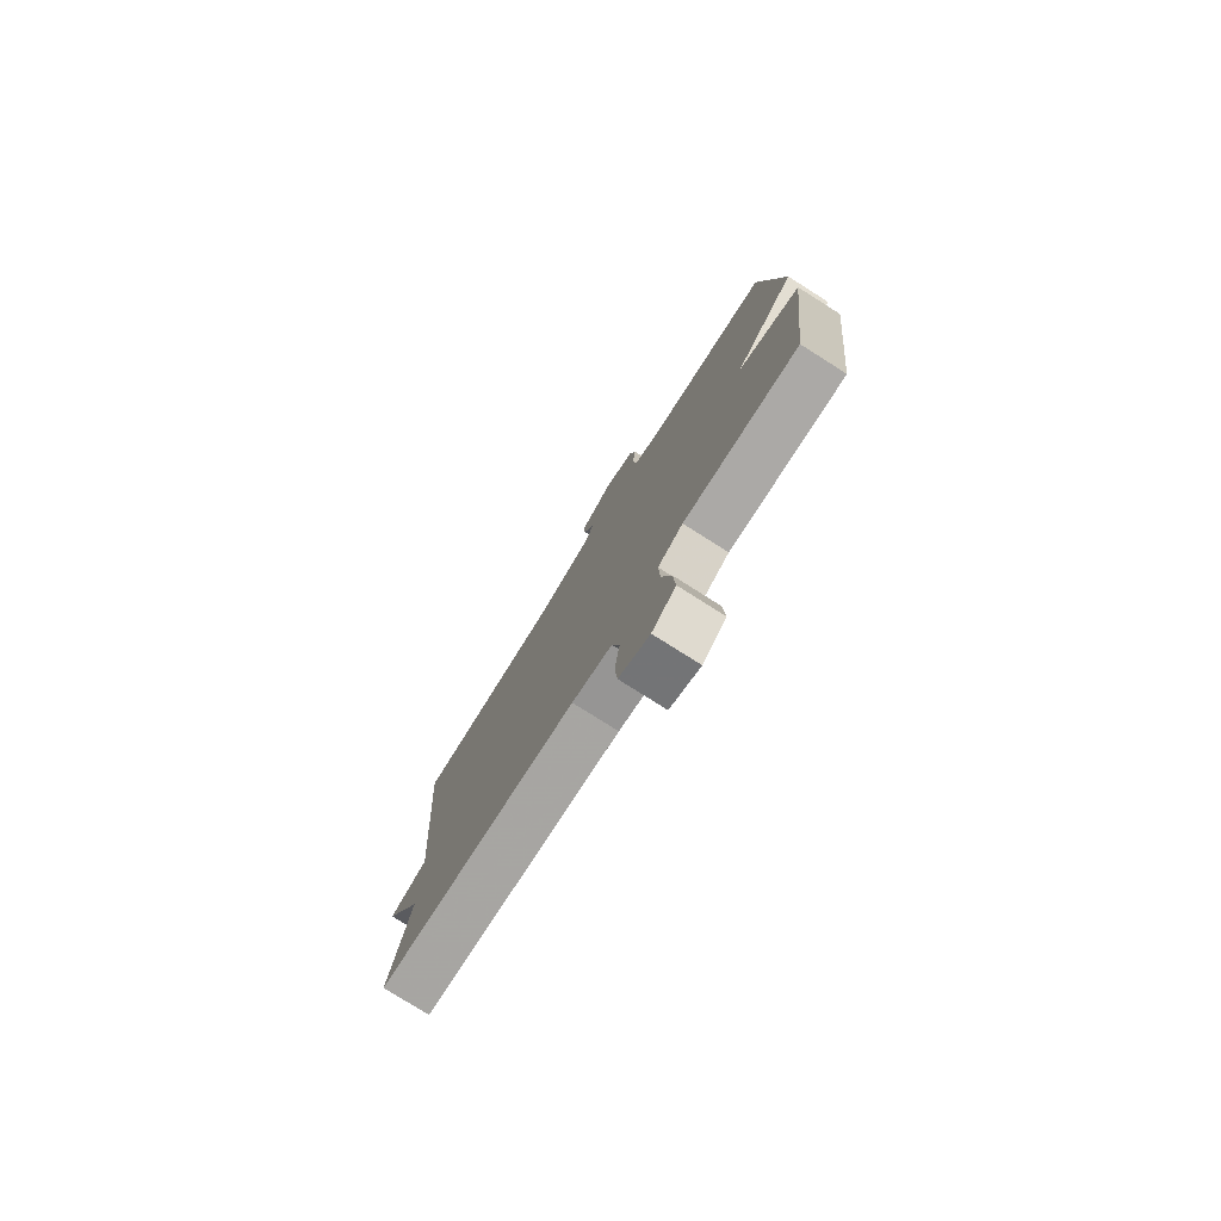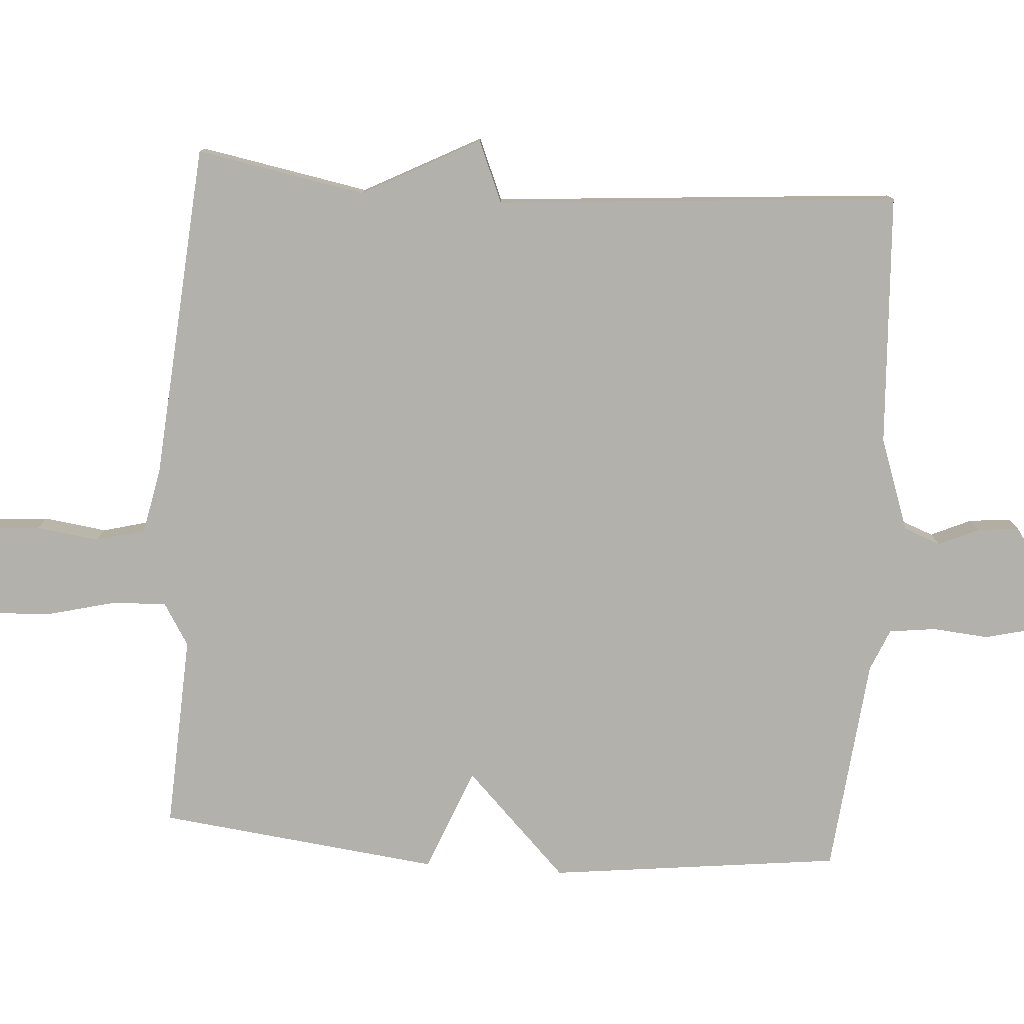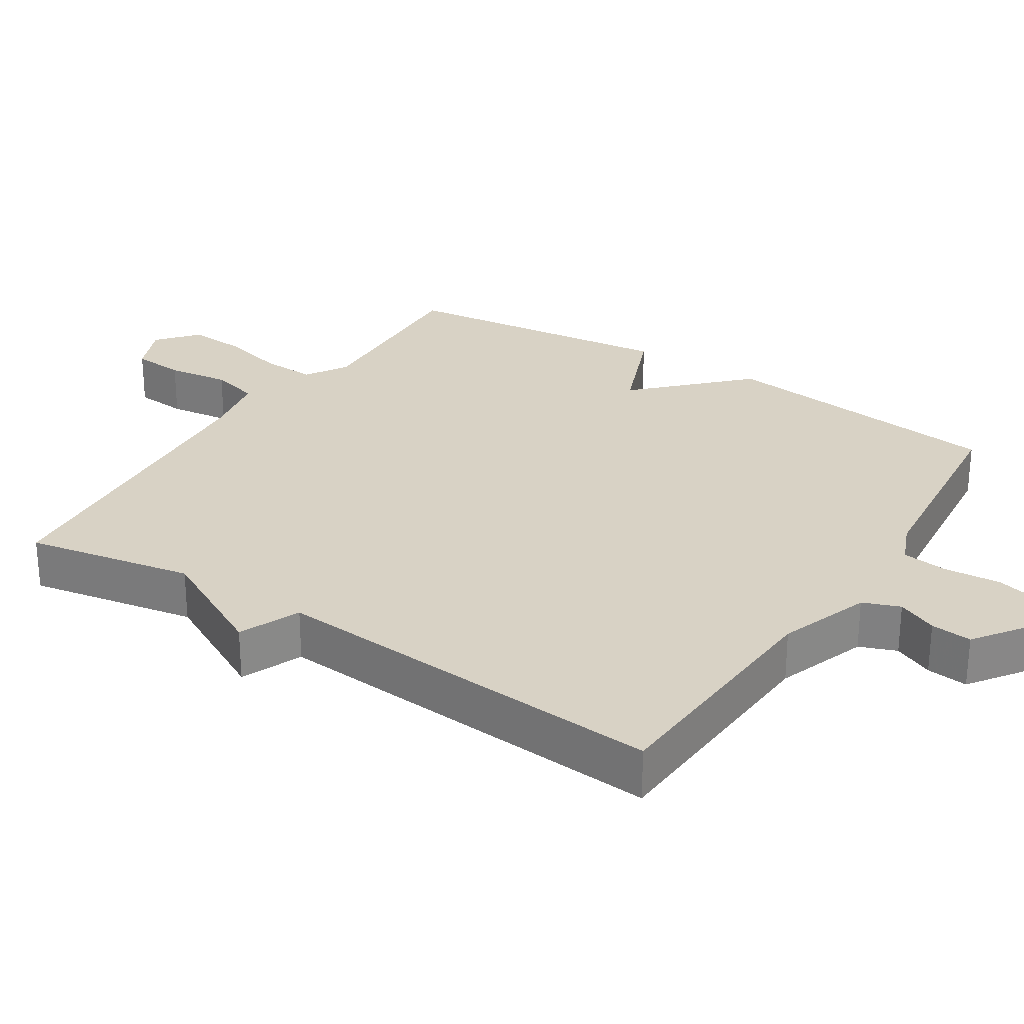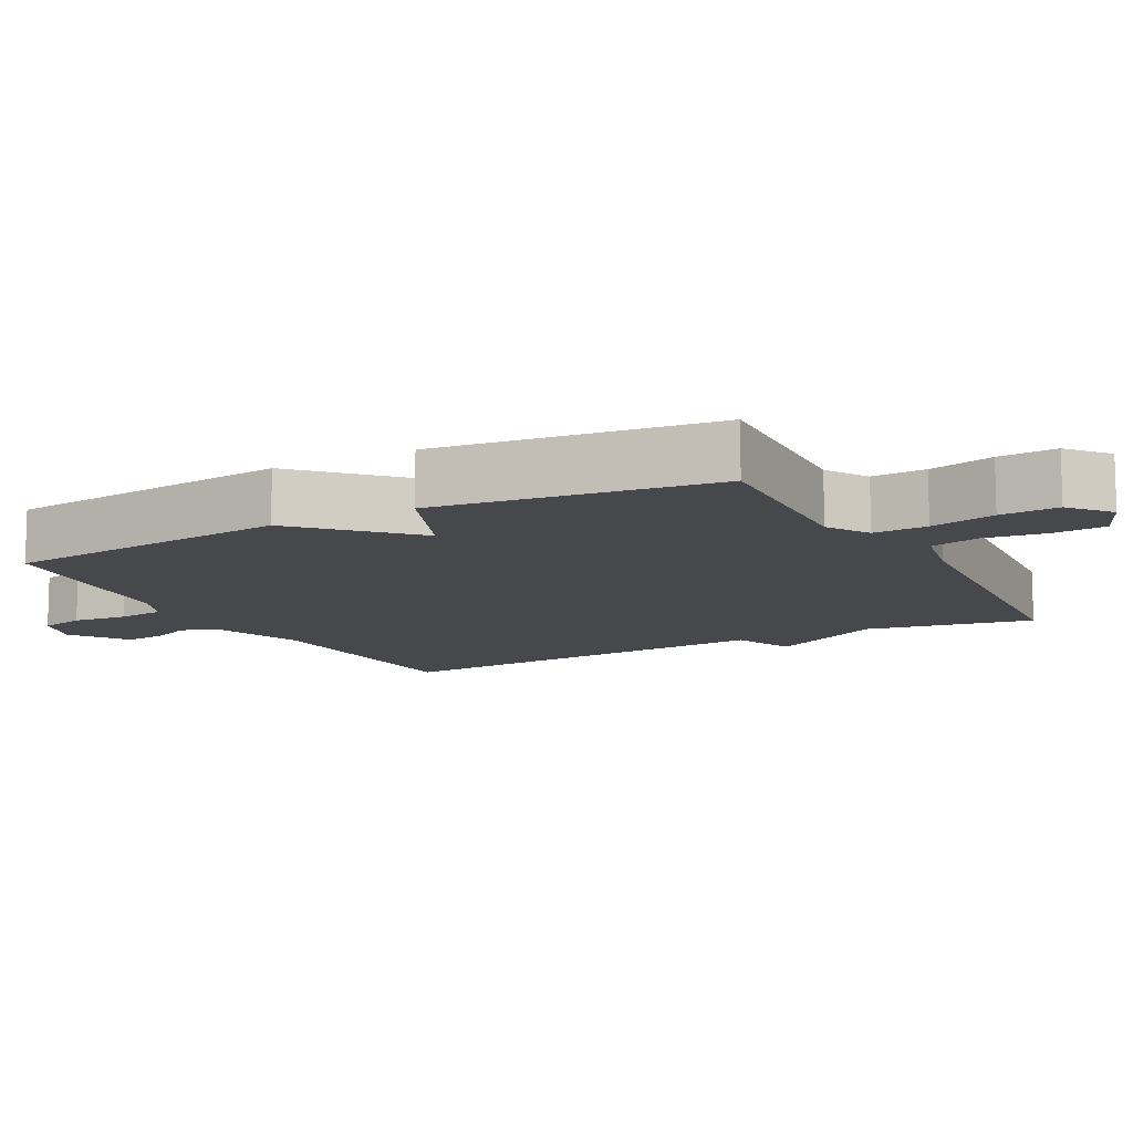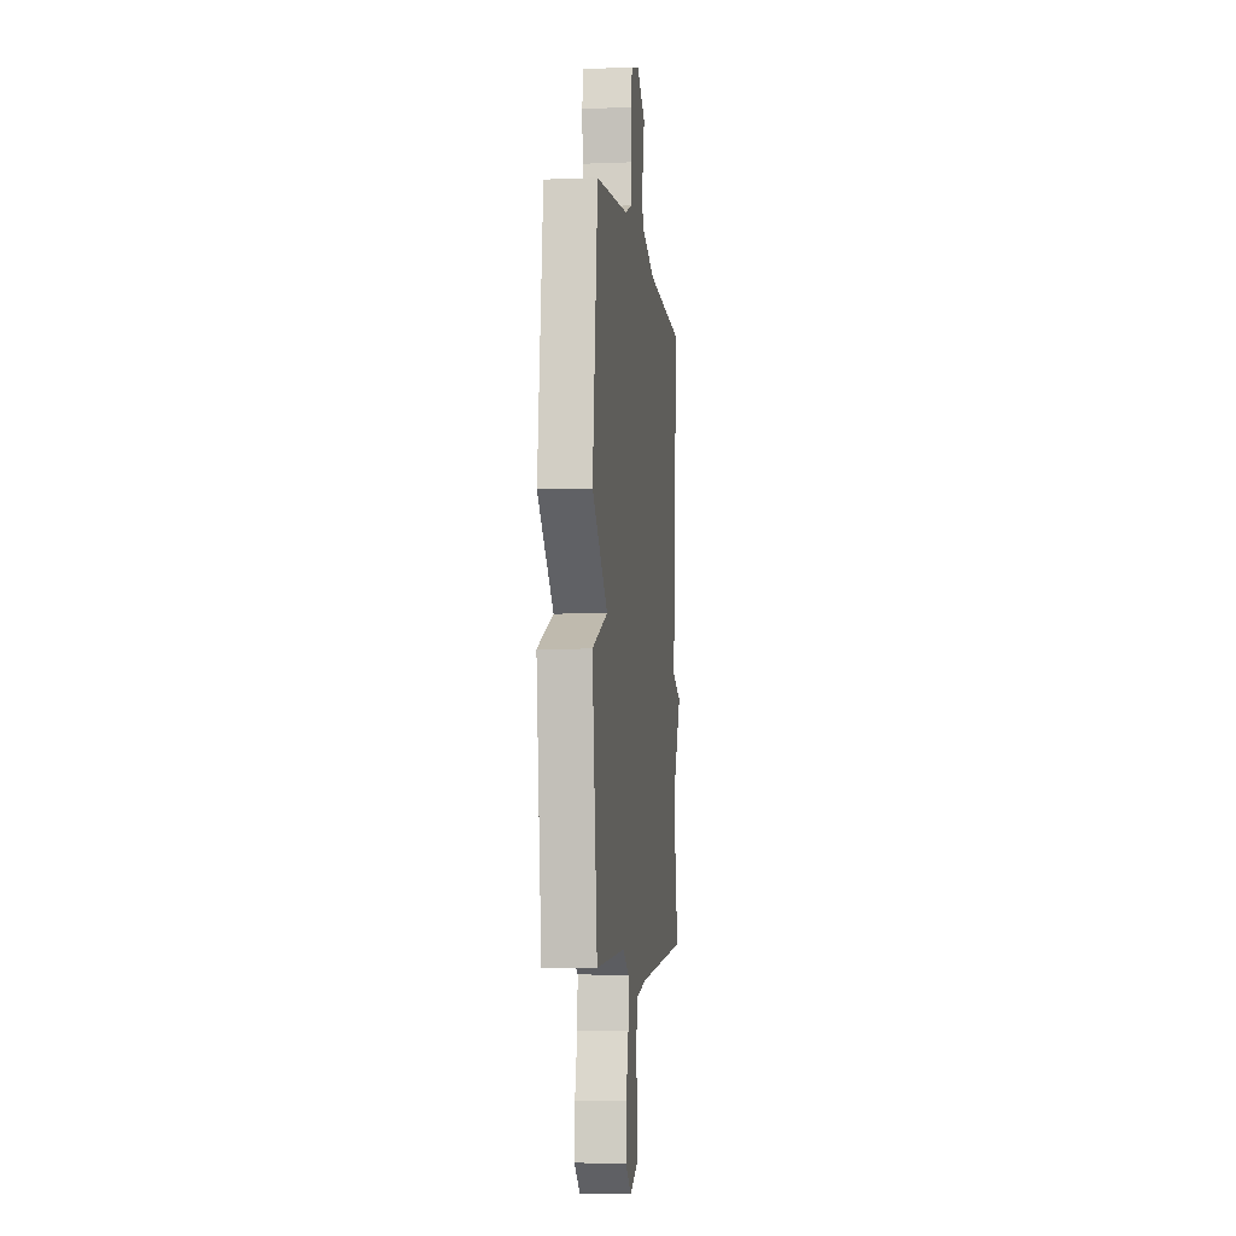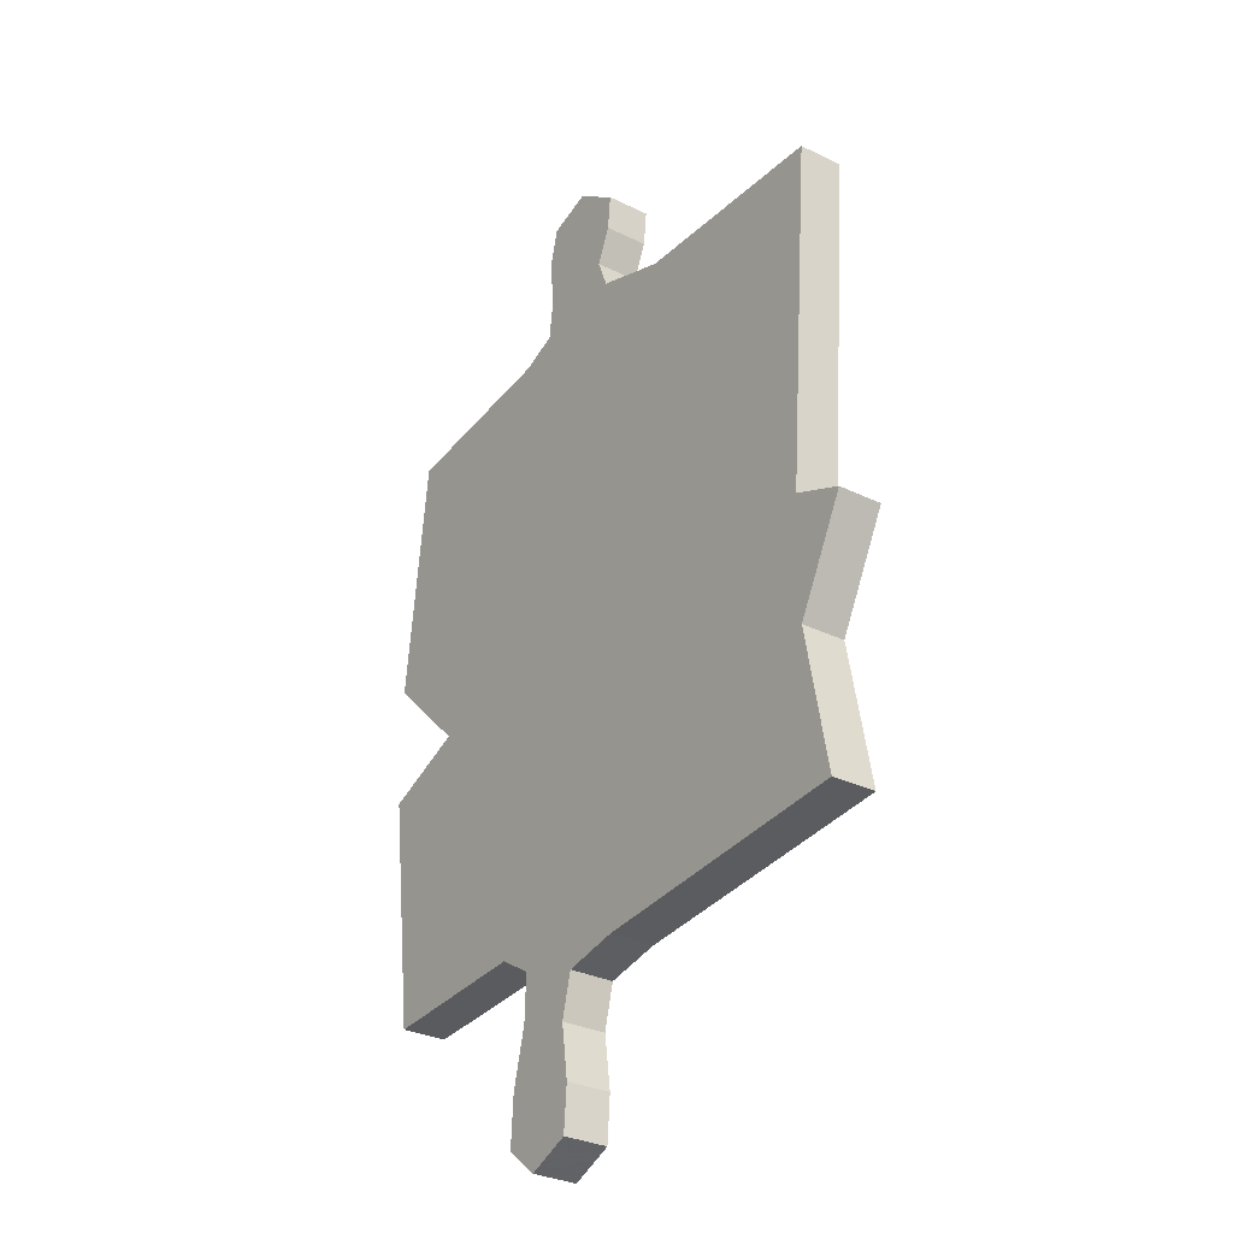
<metadata>
{"format":"obj","ext":"obj","renderer":"f3d","projection":"perspective","resolution":1024,"background":"white","views":[{"elev":-78.3,"azim":57.7,"up":"+Z"},{"elev":-79.0,"azim":-93.9,"up":"+Y"},{"elev":27.7,"azim":-57.2,"up":"+Y"},{"elev":-11.2,"azim":118.0,"up":"+Y"},{"elev":-5.5,"azim":97.0,"up":"+Z"},{"elev":-30.9,"azim":-125.2,"up":"+Z"}]}
</metadata>
<code>
v -0.5 0.07 0.5
v -0.148 0.07 0.519
v -0.019 0.07 0.564
v 0.001 0.07 0.616
v -0.024 0.07 0.672
v -0.03 0.07 0.73
v 0.049 0.07 0.786
v 0.122 0.07 0.763
v 0.137 0.07 0.7
v 0.13 0.07 0.622
v 0.138 0.07 0.557
v 0.197 0.07 0.532
v 0.5 0.07 0.5
v 0.547 0.07 0.093
v 0.403 0.07 -0.049
v 0.547 0.07 -0.107
v 0.5 0.07 -0.5
v 0.229 0.07 -0.486
v 0.17 0.07 -0.522
v 0.173 0.07 -0.598
v 0.196 0.07 -0.69
v 0.201 0.07 -0.772
v 0.145 0.07 -0.819
v 0.073 0.07 -0.788
v 0.067 0.07 -0.714
v 0.079 0.07 -0.626
v 0.061 0.07 -0.557
v -0.033 0.07 -0.538
v -0.5 0.07 -0.5
v -0.456 0.07 -0.264
v -0.542 0.07 -0.1
v -0.456 0.07 -0.064
v -0.5 0 0.5
v -0.148 0 0.519
v -0.019 0 0.564
v 0.001 0 0.616
v -0.024 0 0.672
v -0.03 0 0.73
v 0.049 0 0.786
v 0.122 0 0.763
v 0.137 0 0.7
v 0.13 0 0.622
v 0.138 0 0.557
v 0.197 0 0.532
v 0.5 0 0.5
v 0.547 0 0.093
v 0.403 0 -0.049
v 0.547 0 -0.107
v 0.5 0 -0.5
v 0.229 0 -0.486
v 0.17 0 -0.522
v 0.173 0 -0.598
v 0.196 0 -0.69
v 0.201 0 -0.772
v 0.145 0 -0.819
v 0.073 0 -0.788
v 0.067 0 -0.714
v 0.079 0 -0.626
v 0.061 0 -0.557
v -0.033 0 -0.538
v -0.5 0 -0.5
v -0.456 0 -0.264
v -0.542 0 -0.1
v -0.456 0 -0.064
f 30 31 32
f 28 29 30
f 27 28 30 32
f 24 25 26
f 23 24 26
f 22 23 26
f 21 22 26
f 20 21 26
f 19 20 26 27
f 32 1 2
f 27 32 2
f 19 27 2
f 18 19 2
f 15 16 17 18
f 12 13 14 15
f 18 2 3
f 15 18 3
f 12 15 3
f 11 12 3
f 8 9 10
f 7 8 10
f 6 7 10
f 5 6 10
f 4 5 10
f 3 4 10 11
f 64 63 62
f 62 61 60
f 64 62 60 59
f 58 57 56
f 58 56 55
f 58 55 54
f 58 54 53
f 58 53 52
f 59 58 52 51
f 34 33 64
f 34 64 59
f 34 59 51
f 34 51 50
f 50 49 48 47
f 47 46 45 44
f 35 34 50
f 35 50 47
f 35 47 44
f 35 44 43
f 42 41 40
f 42 40 39
f 42 39 38
f 42 38 37
f 42 37 36
f 43 42 36 35
f 1 33 34 2
f 2 34 35 3
f 3 35 36 4
f 4 36 37 5
f 5 37 38 6
f 6 38 39 7
f 7 39 40 8
f 8 40 41 9
f 9 41 42 10
f 10 42 43 11
f 11 43 44 12
f 12 44 45 13
f 13 45 46 14
f 14 46 47 15
f 15 47 48 16
f 16 48 49 17
f 17 49 50 18
f 18 50 51 19
f 19 51 52 20
f 20 52 53 21
f 21 53 54 22
f 22 54 55 23
f 23 55 56 24
f 24 56 57 25
f 25 57 58 26
f 26 58 59 27
f 27 59 60 28
f 28 60 61 29
f 29 61 62 30
f 30 62 63 31
f 31 63 64 32
f 32 64 33 1

</code>
